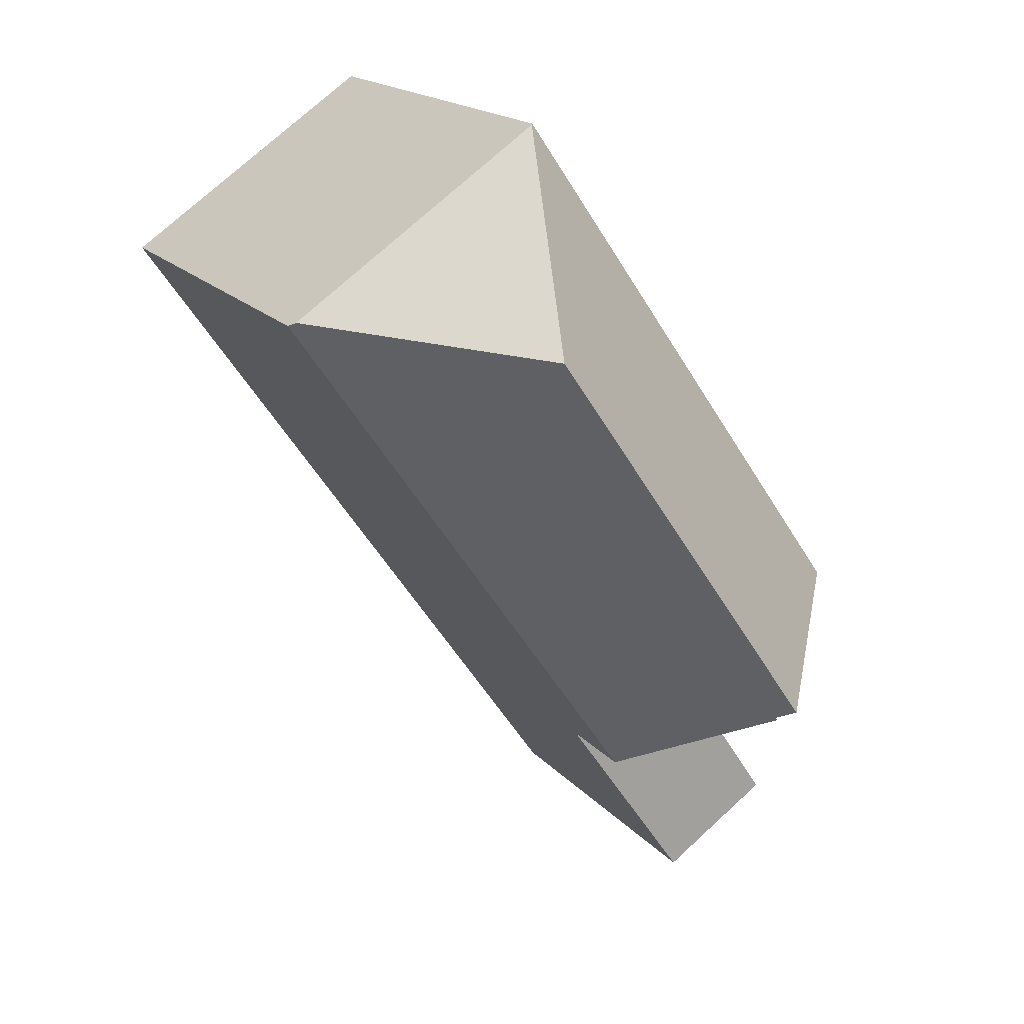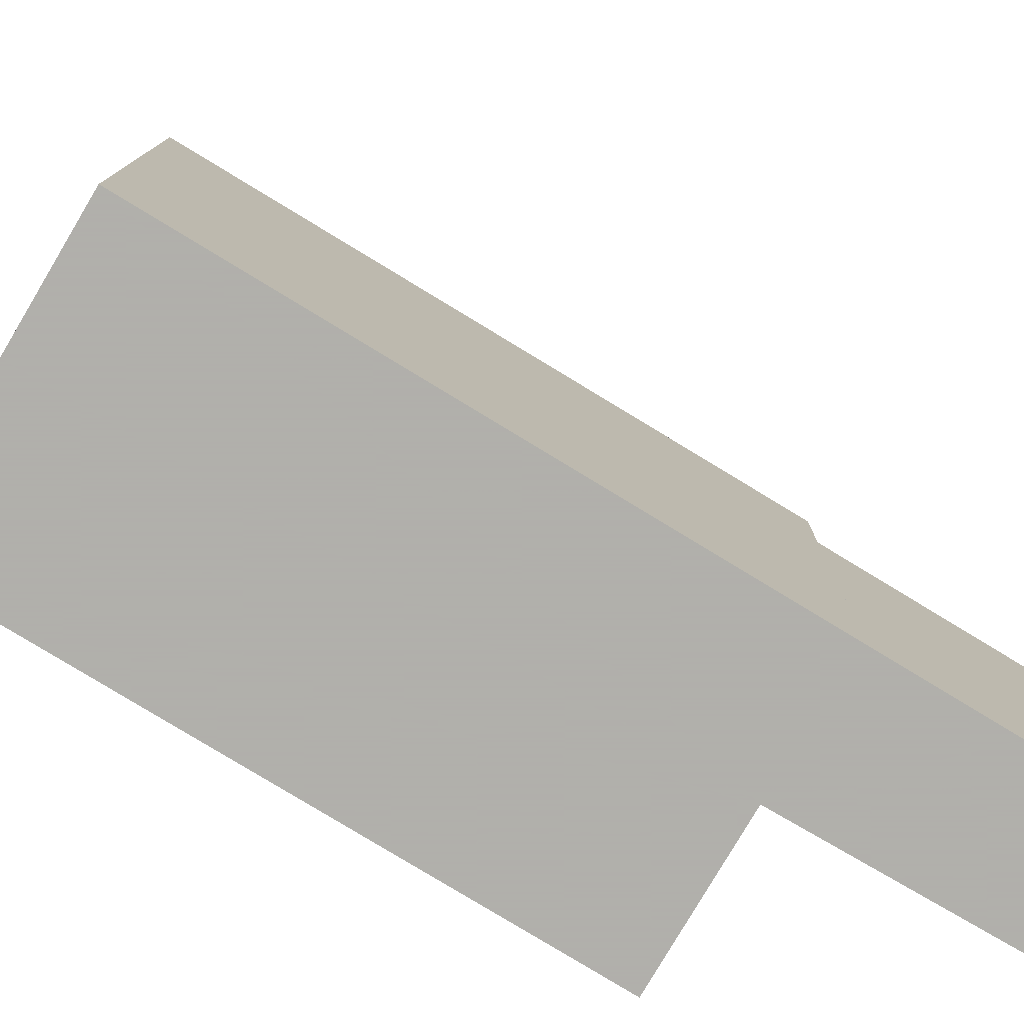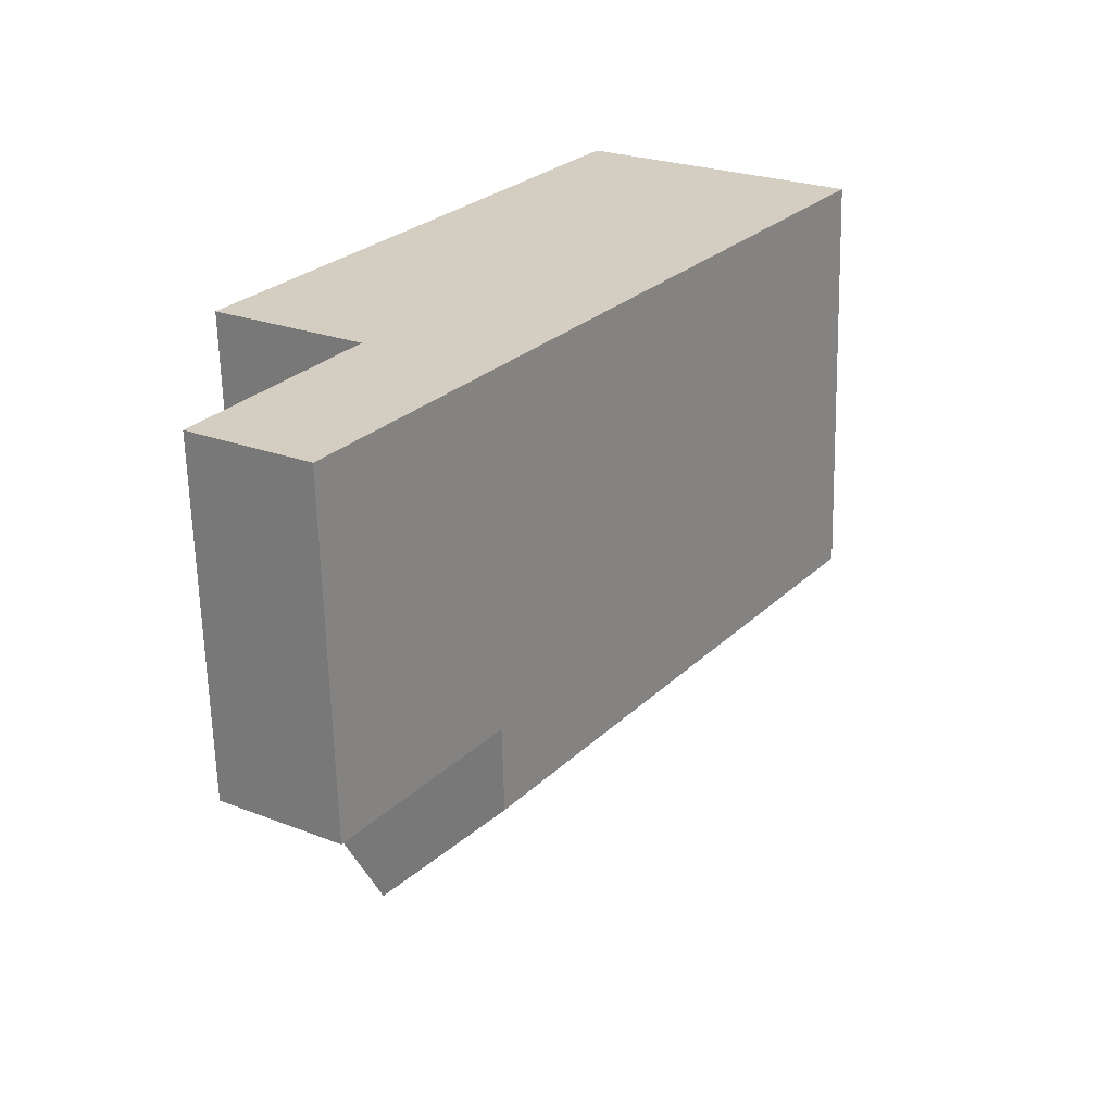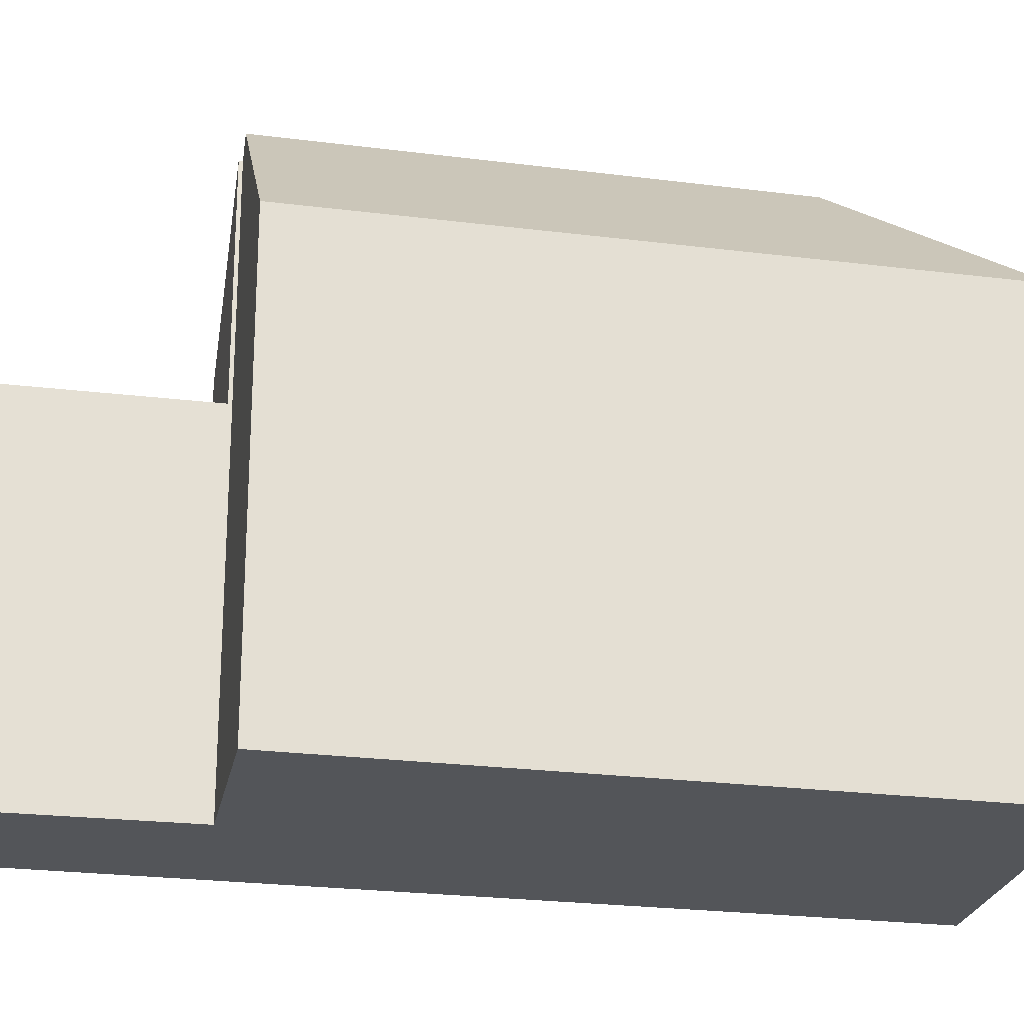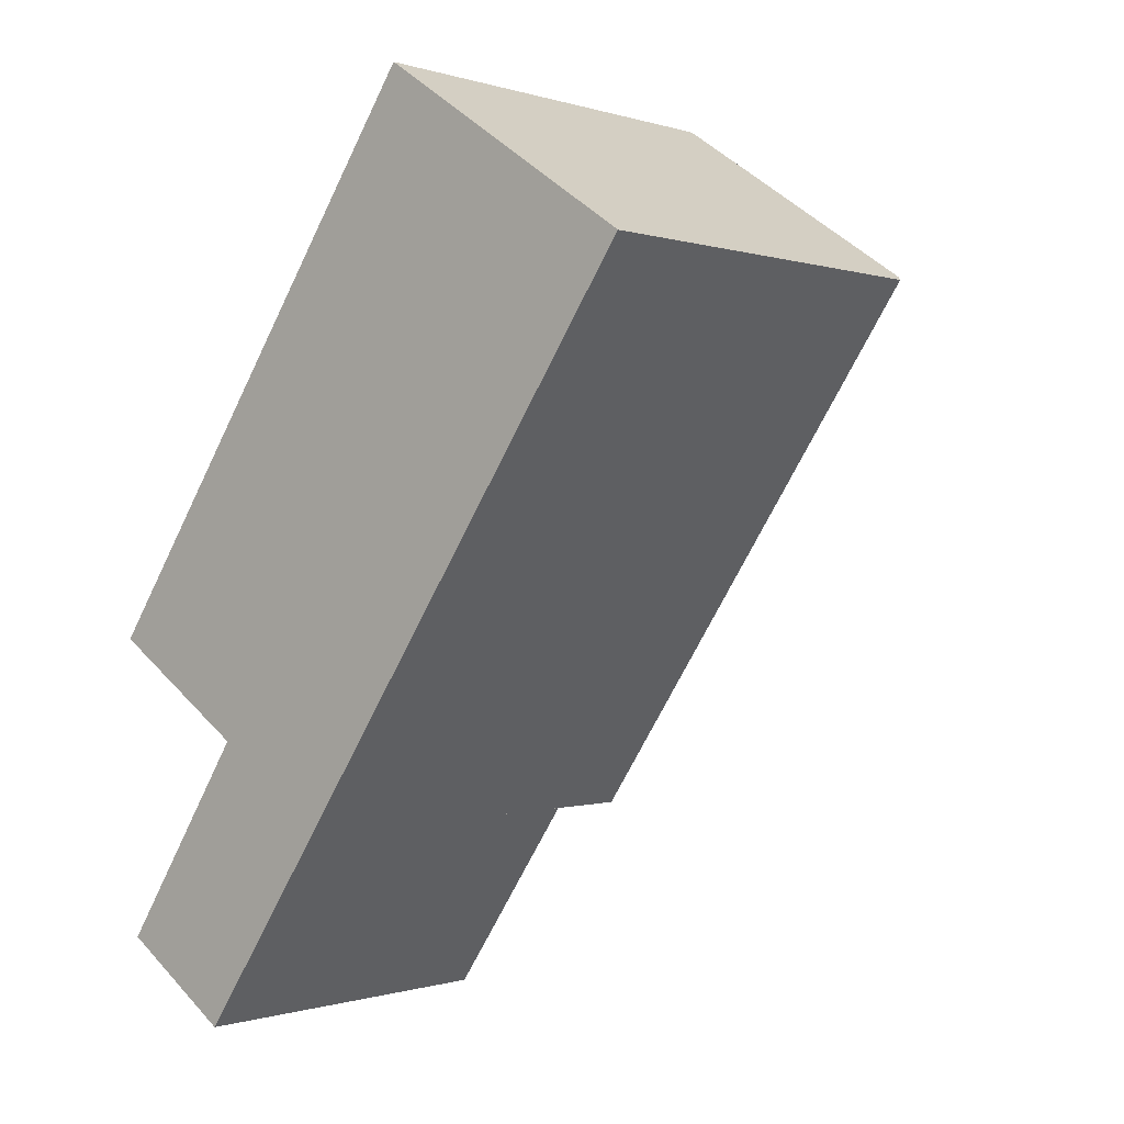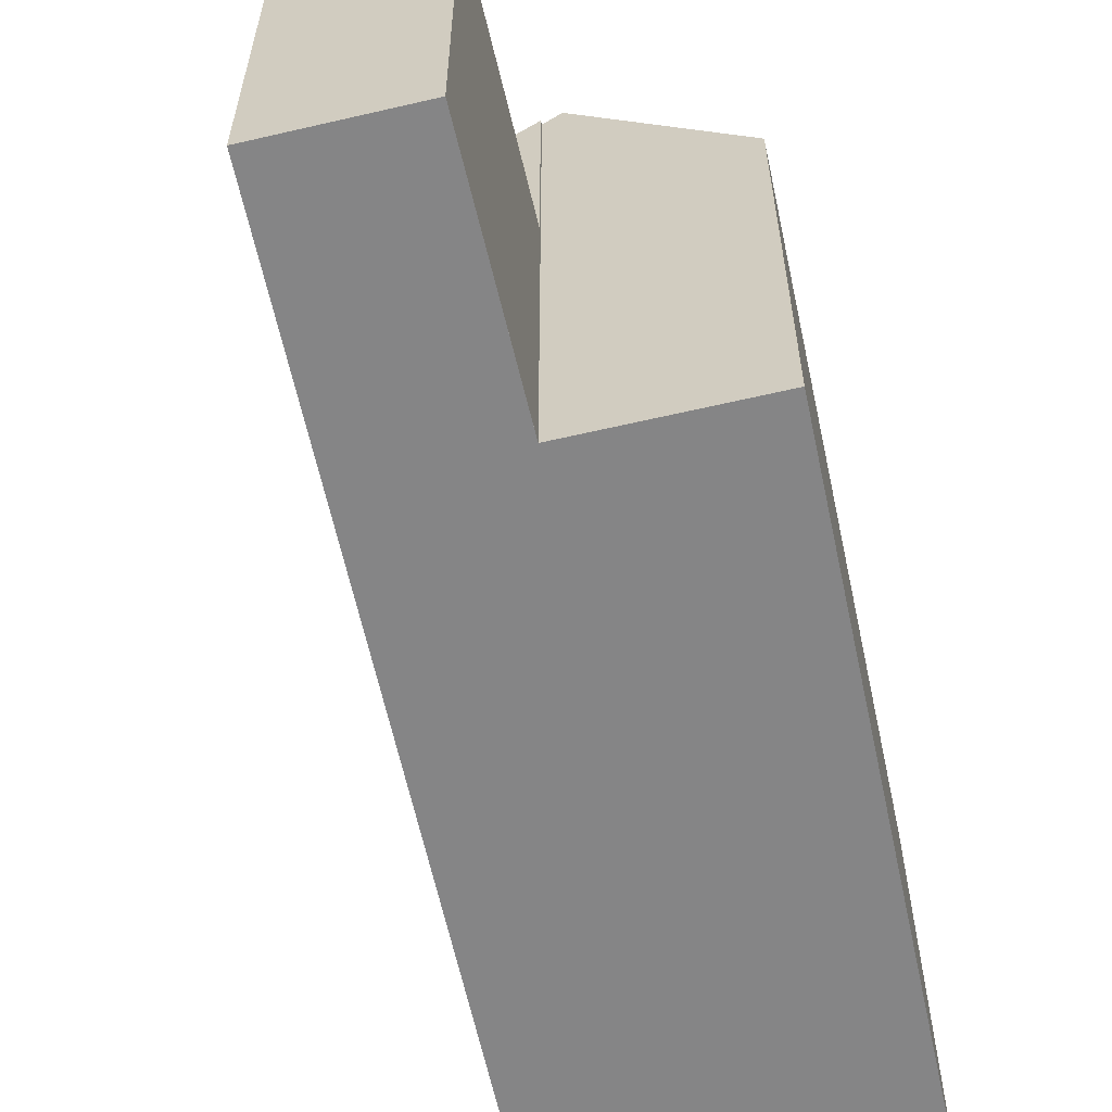
<metadata>
{"format":"obj","ext":"obj","renderer":"f3d","projection":"perspective","resolution":1024,"background":"white","views":[{"elev":18.0,"azim":-27.5,"up":"+Y"},{"elev":-78.4,"azim":-86.7,"up":"+Z"},{"elev":-64.8,"azim":-178.6,"up":"+Y"},{"elev":-24.2,"azim":112.8,"up":"+Z"},{"elev":-0.4,"azim":-139.8,"up":"+Y"},{"elev":-61.9,"azim":46.9,"up":"+Z"}]}
</metadata>
<code>
v -484.7 -1824 6.907
v -490.4 -1815 6.926
v -487 -1825 9.058
v -494.5 -1818 6.82
v -484.9 -1828 5.546
v -486.7 -1829 5.558
v -486.8 -1825 9.317
v -491.1 -1819 9.277
v -490.5 -1815 6.951
v -484.7 -1824 6.928
v -488.5 -1818 6.92
v -487.4 -1824 9.311
v -485.4 -1823 6.926
v -485.4 -1823 6.909
v -486.8 -1825 9.317
v -490.5 -1815 6.951
v -491.1 -1819 9.277
v -494.4 -1818 6.924
v -487 -1825 9.058
v -488.8 -1826 6.91
v -488.8 -1826 5.539
v -487 -1825 5.526
v -487 -1825 5.526
v -488.8 -1826 5.539
v -491.1 -1819 9.277
v -494.4 -1818 6.924
v -489.5 -1825 6.9
v -487.4 -1824 9.311
v -488.8 -1826 5.539
v -489.4 -1825 6.906
v -488.8 -1826 6.917
v -486.7 -1829 5.558
v -488.8 -1826 5.539
v -494.5 -1818 6.826
v -488.8 -1826 6.917
v -487 -1825 9.058
v -488.8 -1826 6.91
v -490.5 -1815 6.979
v -494.4 -1818 6.952
v -490.5 -1815 6.979
v -490.4 -1815 6.926
v -494.4 -1818 6.952
v -494.5 -1818 6.826
v -494.5 -1818 6.82
v -486.7 -1829 5.558
v -484.9 -1828 5.546
v -486.7 -1829 5.558
v -491.7 -1819 8.856
v -492.8 -1817 6.963
v -487 -1825 8.955
v -487 -1825 5.527
v -484.9 -1828 5.546
v -492.8 -1817 6.935
v -484.9 -1828 5.546
v -491.7 -1819 8.856
v -487.7 -1824 8.941
v -487 -1825 5.527
v -487 -1825 8.955
v -484.7 -1824 6.928
v -484.7 -1824 6.907
v -484.7 -1824 0
v -484.7 -1824 0
v -490.4 -1815 6.926
v -490.4 -1815 6.926
v -490.4 -1815 0
v -490.4 -1815 0
v -487 -1825 9.058
v -487 -1825 9.058
v -487 -1825 0
v -487 -1825 0
v -494.5 -1818 6.826
v -494.5 -1818 6.82
v -494.5 -1818 0
v -494.5 -1818 0
v -484.9 -1828 5.546
v -484.9 -1828 5.546
v -484.9 -1828 -8.882e-16
v -484.9 -1828 8.882e-16
v -486.7 -1829 5.558
v -486.7 -1829 5.558
v -486.7 -1829 0
v -486.7 -1829 0
v -490.4 -1815 6.926
v -490.5 -1815 6.951
v -490.5 -1815 0
v -490.4 -1815 0
v -486.8 -1825 9.317
v -484.7 -1824 6.928
v -484.7 -1824 0
v -486.8 -1825 0
v -485.4 -1823 6.909
v -488.5 -1818 6.92
v -488.5 -1818 -8.882e-16
v -485.4 -1823 0
v -484.7 -1824 6.907
v -485.4 -1823 6.909
v -485.4 -1823 0
v -484.7 -1824 0
v -487 -1825 9.058
v -486.8 -1825 9.317
v -486.8 -1825 0
v -487 -1825 0
v -492.8 -1817 6.935
v -494.4 -1818 6.924
v -494.4 -1818 0
v -492.8 -1817 -8.882e-16
v -484.9 -1828 5.546
v -487 -1825 5.526
v -487 -1825 0
v -484.9 -1828 0
v -494.5 -1818 6.82
v -489.5 -1825 6.9
v -489.5 -1825 0
v -494.5 -1818 0
v -486.7 -1829 5.558
v -486.7 -1829 5.558
v -486.7 -1829 -8.882e-16
v -486.7 -1829 0
v -494.4 -1818 6.924
v -494.5 -1818 6.826
v -494.5 -1818 0
v -494.4 -1818 0
v -489.5 -1825 6.9
v -488.8 -1826 6.91
v -488.8 -1826 0
v -489.5 -1825 0
v -488.5 -1818 6.92
v -490.4 -1815 6.926
v -490.4 -1815 0
v -488.5 -1818 -8.882e-16
v -494.5 -1818 6.82
v -494.5 -1818 6.82
v -494.5 -1818 0
v -494.5 -1818 0
v -484.9 -1828 5.546
v -484.9 -1828 5.546
v -484.9 -1828 0
v -484.9 -1828 -8.882e-16
v -488.8 -1826 5.539
v -486.7 -1829 5.558
v -486.7 -1829 0
v -488.8 -1826 0
v -490.5 -1815 6.951
v -492.8 -1817 6.935
v -492.8 -1817 -8.882e-16
v -490.5 -1815 0
v -486.7 -1829 5.558
v -484.9 -1828 5.546
v -484.9 -1828 8.882e-16
v -486.7 -1829 -8.882e-16
v -484.7 -1824 0
v -487 -1825 0
v -484.9 -1828 0
v -486.7 -1829 0
v -494.5 -1818 0
v -490.4 -1815 0
f 53 16 38 49
f 14 1 10 13
f 13 10 7 12
f 41 11 13 12 8 40
f 13 11 14
f 54 32 45 52
f 31 20 24 29
f 56 30 43 42 55
f 45 32 6 47
f 57 23 19 58
f 43 30 27 44
f 50 35 30 56
f 37 27 30 35
f 49 38 17 48
f 40 9 2 41
f 43 34 26 42
f 44 4 34 43
f 52 45 33 51
f 47 21 33 45
f 48 39 49
f 51 22 46 52
f 49 39 18 53
f 52 46 5 54
f 55 25 28 56
f 58 31 29 57
f 56 28 15 3 36 50
f 60 61 62 59
f 64 65 66 63
f 68 69 70 67
f 72 73 74 71
f 76 77 78 75
f 80 81 82 79
f 84 85 86 83
f 88 89 90 87
f 92 93 94 91
f 96 97 98 95
f 100 101 102 99
f 104 105 106 103
f 108 109 110 107
f 112 113 114 111
f 116 117 118 115
f 120 121 122 119
f 124 125 126 123
f 128 129 130 127
f 132 133 134 131
f 136 137 138 135
f 140 141 142 139
f 144 145 146 143
f 148 149 150 147
f 152 153 154 155 156 151

</code>
